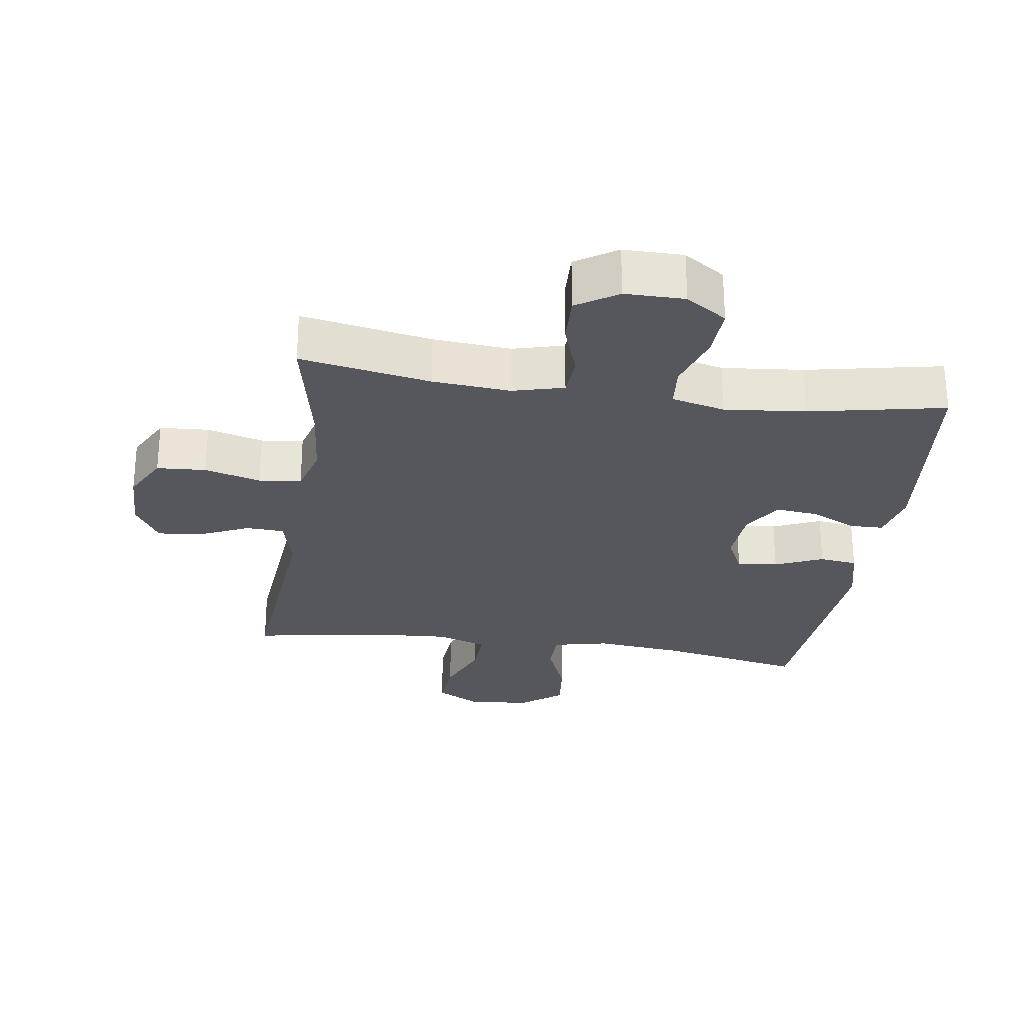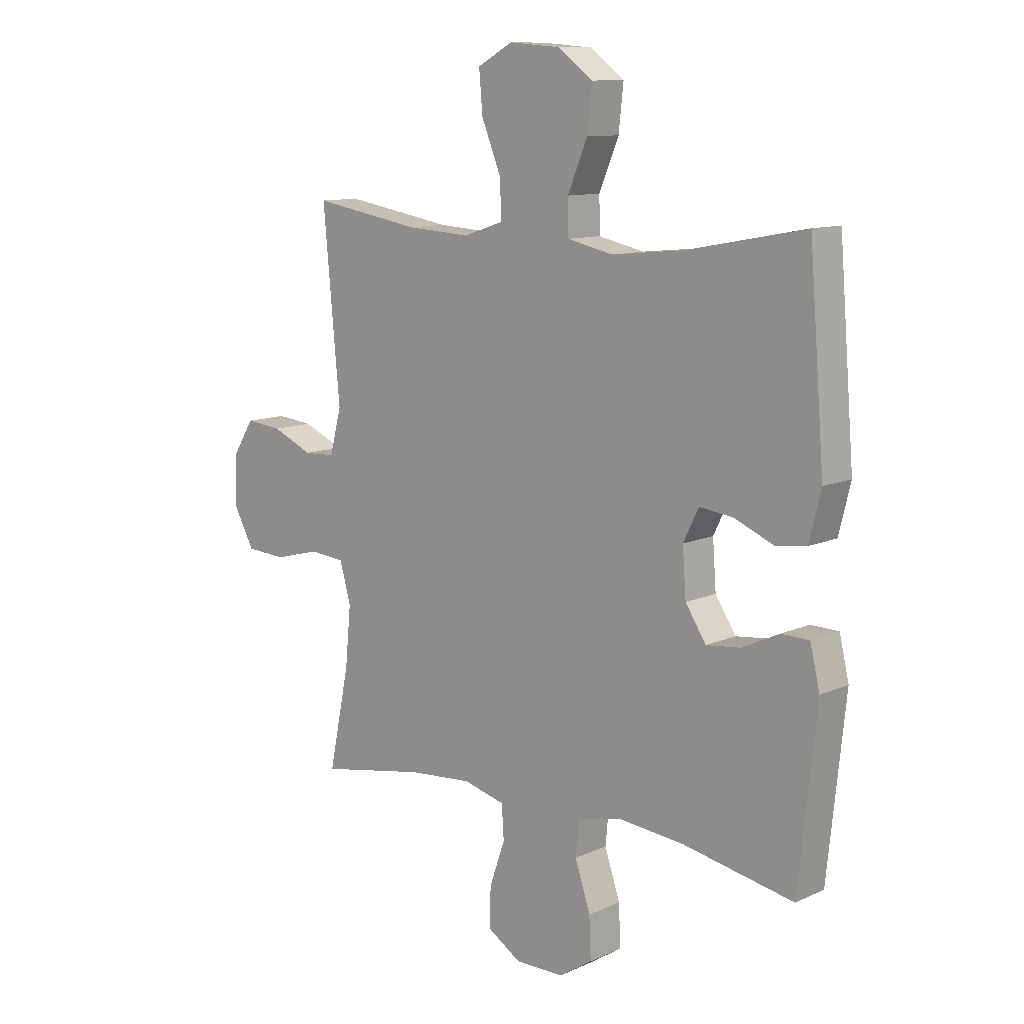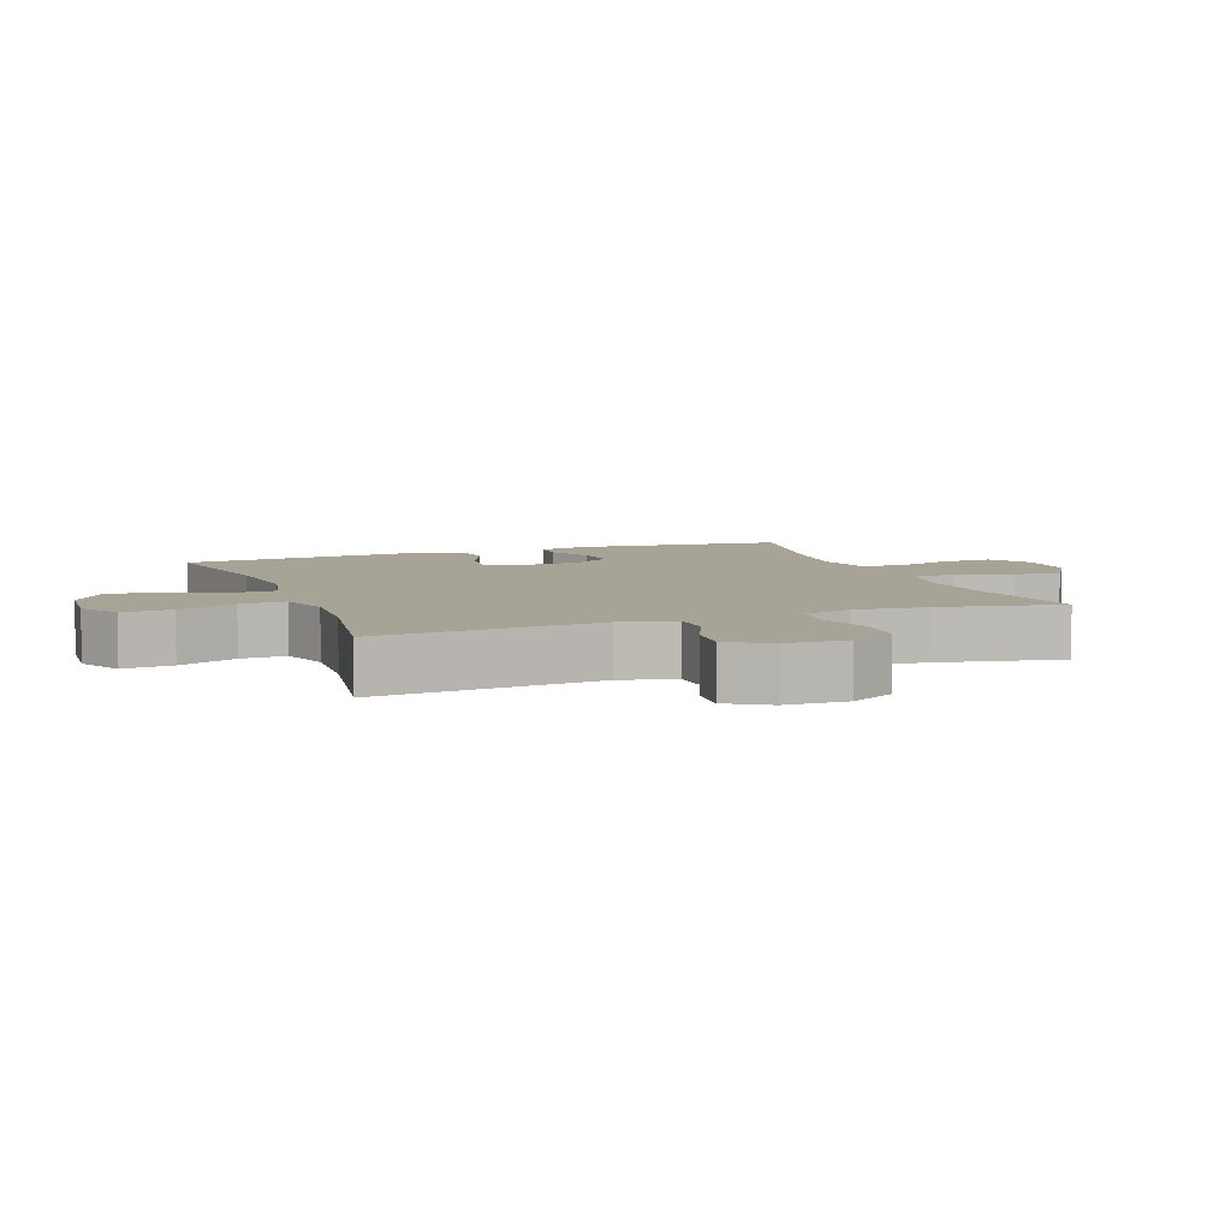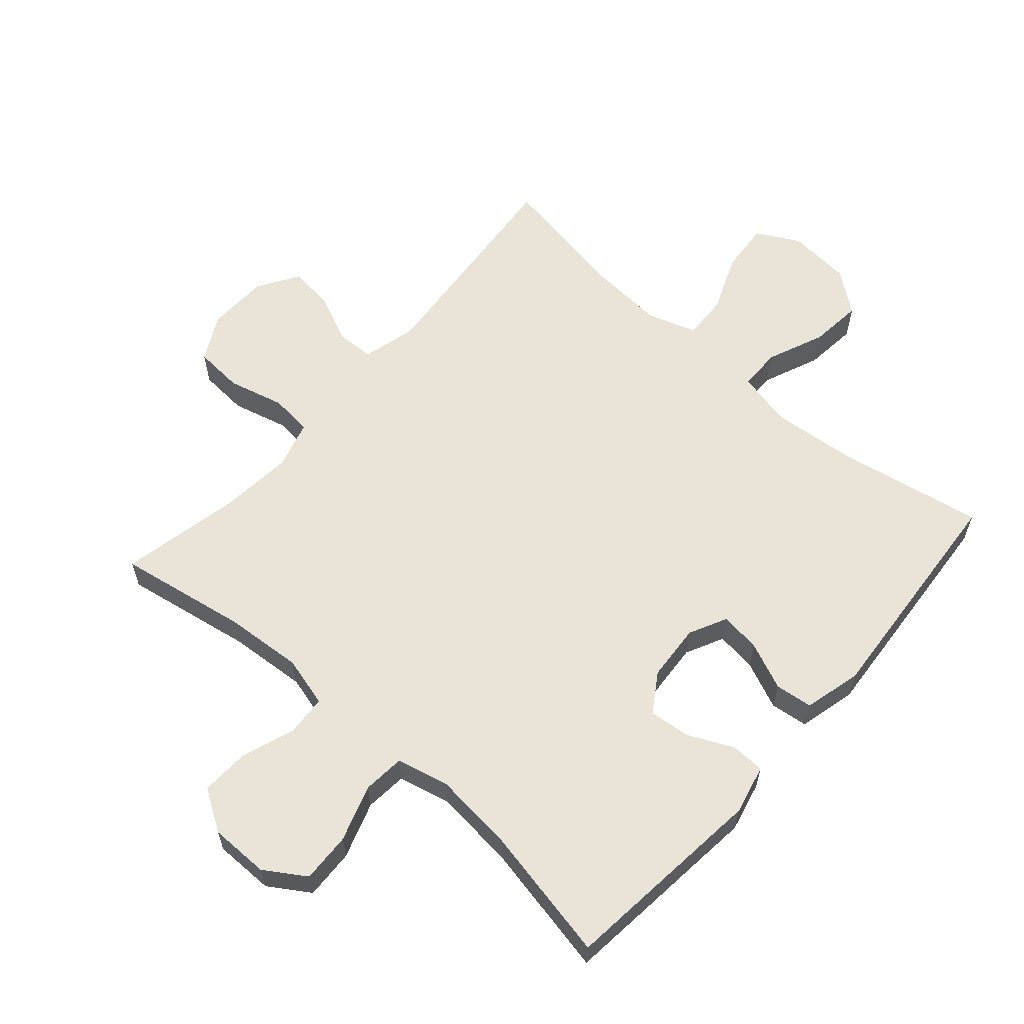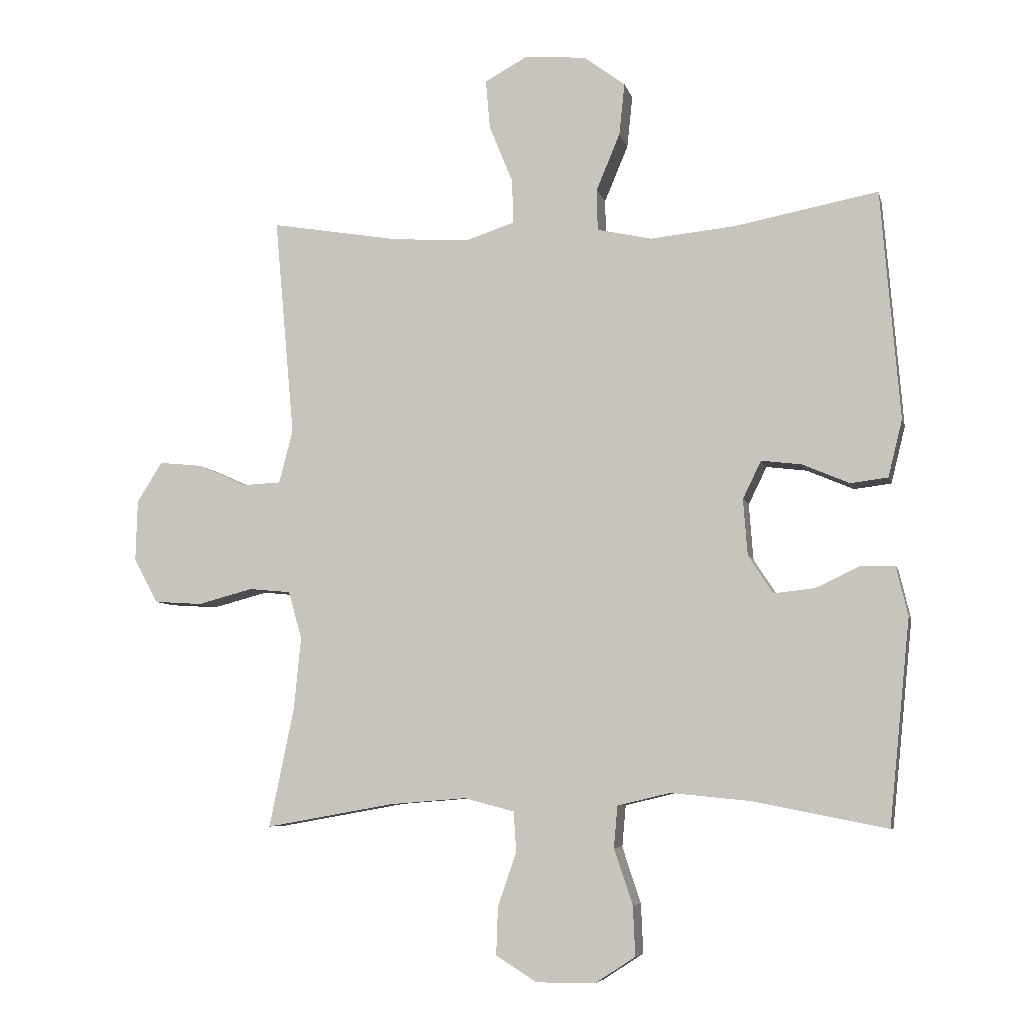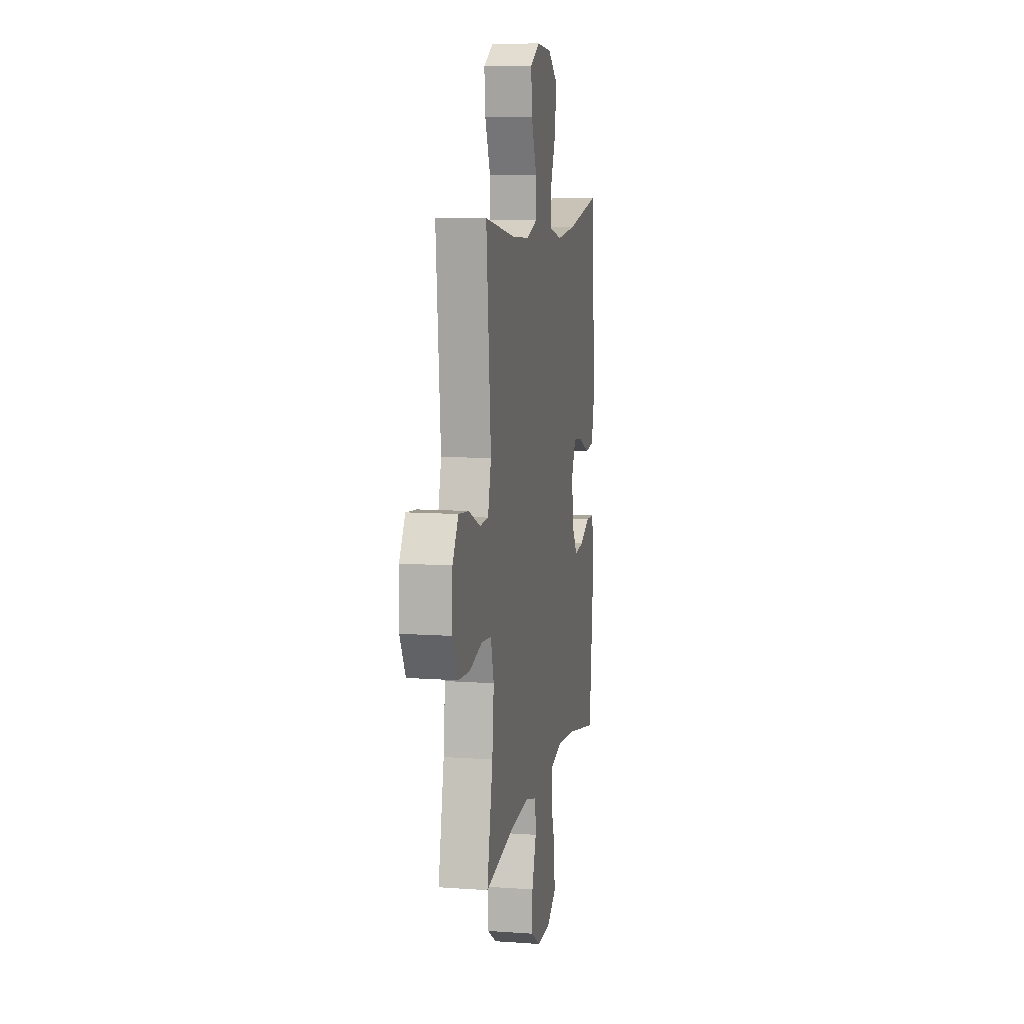
<metadata>
{"format":"obj","ext":"obj","renderer":"f3d","projection":"perspective","resolution":1024,"background":"white","views":[{"elev":-27.6,"azim":171.7,"up":"+Y"},{"elev":10.9,"azim":-137.8,"up":"+Z"},{"elev":6.7,"azim":69.4,"up":"+Y"},{"elev":60.9,"azim":-138.6,"up":"+Y"},{"elev":-6.7,"azim":-167.2,"up":"+Z"},{"elev":9.3,"azim":100.7,"up":"+Z"}]}
</metadata>
<code>
o path4956
v -0.3161 0.0375 -0.4614
v -0.1882 0.0375 -0.4487
v -0.104 0.0375 -0.4687
v -0.09803 0.0375 -0.535
v -0.1277 0.0375 -0.6241
v -0.1311 0.0375 -0.7032
v -0.06657 0.0375 -0.7452
v 0.02743 0.0375 -0.7453
v 0.09234 0.0375 -0.7043
v 0.08948 0.0375 -0.6282
v 0.05976 0.0375 -0.5426
v 0.06393 0.0375 -0.4783
v 0.144 0.0375 -0.4573
v 0.2668 0.0375 -0.4671
v 0.4722 0.0375 -0.5037
v 0.4326 0.0375 -0.3119
v 0.4216 0.0375 -0.1968
v 0.4429 0.0375 -0.1209
v 0.5098 0.0375 -0.1146
v 0.5983 0.0375 -0.1378
v 0.6753 0.0375 -0.1328
v 0.7138 0.0375 -0.06146
v 0.7112 0.0375 0.03628
v 0.671 0.0375 0.101
v 0.6004 0.0375 0.09386
v 0.5221 0.0375 0.05919
v 0.4624 0.0375 0.06191
v 0.4402 0.0375 0.1469
v 0.4722 0.0375 0.4983
v 0.2643 0.0375 0.4629
v 0.1412 0.0375 0.4552
v 0.06408 0.0375 0.4806
v 0.06685 0.0375 0.5516
v 0.1042 0.0375 0.6435
v 0.1109 0.0375 0.7219
v 0.04339 0.0375 0.7588
v -0.05563 0.0375 0.7508
v -0.1218 0.0375 0.7012
v -0.1129 0.0375 0.6177
v -0.07505 0.0375 0.527
v -0.07639 0.0375 0.4608
v -0.164 0.0375 0.4415
v -0.3004 0.0375 0.4549
v -0.5295 0.0375 0.4983
v -0.5592 0.0375 0.1319
v -0.5365 0.0375 0.04092
v -0.4772 0.0375 0.03345
v -0.4015 0.0375 0.06565
v -0.3376 0.0375 0.07346
v -0.3081 0.0375 0.01331
v -0.3148 0.0375 -0.07655
v -0.3544 0.0375 -0.1373
v -0.4201 0.0375 -0.1303
v -0.4915 0.0375 -0.09676
v -0.545 0.0375 -0.09802
v -0.5635 0.0375 -0.1764
v -0.5295 0.0375 -0.5037
v -0.3161 -0.0375 -0.4614
v -0.1882 -0.0375 -0.4487
v -0.104 -0.0375 -0.4687
v -0.09803 -0.0375 -0.535
v -0.1277 -0.0375 -0.6241
v -0.1311 -0.0375 -0.7032
v -0.06657 -0.0375 -0.7452
v 0.02743 -0.0375 -0.7453
v 0.09234 -0.0375 -0.7043
v 0.08948 -0.0375 -0.6282
v 0.05976 -0.0375 -0.5426
v 0.06393 -0.0375 -0.4783
v 0.144 -0.0375 -0.4573
v 0.2668 -0.0375 -0.4671
v 0.4722 -0.0375 -0.5037
v 0.4326 -0.0375 -0.3119
v 0.4216 -0.0375 -0.1968
v 0.4429 -0.0375 -0.1209
v 0.5098 -0.0375 -0.1146
v 0.5983 -0.0375 -0.1378
v 0.6753 -0.0375 -0.1328
v 0.7138 -0.0375 -0.06146
v 0.7112 -0.0375 0.03628
v 0.671 -0.0375 0.101
v 0.6004 -0.0375 0.09386
v 0.5221 -0.0375 0.05919
v 0.4624 -0.0375 0.06191
v 0.4402 -0.0375 0.1469
v 0.4722 -0.0375 0.4983
v 0.2643 -0.0375 0.4629
v 0.1412 -0.0375 0.4552
v 0.06408 -0.0375 0.4806
v 0.06685 -0.0375 0.5516
v 0.1042 -0.0375 0.6435
v 0.1109 -0.0375 0.7219
v 0.04339 -0.0375 0.7588
v -0.05563 -0.0375 0.7508
v -0.1218 -0.0375 0.7012
v -0.1129 -0.0375 0.6177
v -0.07505 -0.0375 0.527
v -0.07639 -0.0375 0.4608
v -0.164 -0.0375 0.4415
v -0.3004 -0.0375 0.4549
v -0.5295 -0.0375 0.4983
v -0.5592 -0.0375 0.1319
v -0.5365 -0.0375 0.04092
v -0.4772 -0.0375 0.03345
v -0.4015 -0.0375 0.06565
v -0.3376 -0.0375 0.07346
v -0.3081 -0.0375 0.01331
v -0.3148 -0.0375 -0.07655
v -0.3544 -0.0375 -0.1373
v -0.4201 -0.0375 -0.1303
v -0.4915 -0.0375 -0.09676
v -0.545 -0.0375 -0.09802
v -0.5635 -0.0375 -0.1764
v -0.5295 -0.0375 -0.5037
v 0.6753 0.0375 -0.1328
v 0.7138 0.0375 -0.06146
v 0.7112 0.0375 0.03628
v 0.671 0.0375 0.101
v 0.671 0.0375 0.101
v 0.5983 0.0375 -0.1378
v 0.6004 0.0375 0.09386
v 0.5221 0.0375 0.05919
v 0.5098 0.0375 -0.1146
v 0.4624 0.0375 0.06191
v 0.4624 0.0375 0.06191
v 0.4429 0.0375 -0.1209
v 0.4429 0.0375 -0.1209
v 0.4402 0.0375 0.1469
v 0.4722 0.0375 -0.5037
v 0.4722 0.0375 -0.5037
v 0.4326 0.0375 -0.3119
v 0.4722 0.0375 0.4983
v 0.4722 0.0375 0.4983
v 0.4216 0.0375 -0.1968
v 0.2668 0.0375 -0.4671
v 0.2643 0.0375 0.4629
v 0.144 0.0375 -0.4573
v 0.1412 0.0375 0.4552
v 0.06393 0.0375 -0.4783
v 0.06393 0.0375 -0.4783
v 0.06408 0.0375 0.4806
v 0.06408 0.0375 0.4806
v 0.1042 0.0375 0.6435
v 0.1109 0.0375 0.7219
v 0.1109 0.0375 0.7219
v 0.04339 0.0375 0.7588
v 0.06685 0.0375 0.5516
v 0.02743 0.0375 -0.7453
v 0.09234 0.0375 -0.7043
v 0.08948 0.0375 -0.6282
v 0.05976 0.0375 -0.5426
v -0.05563 0.0375 0.7508
v -0.06657 0.0375 -0.7452
v -0.1218 0.0375 0.7012
v -0.1311 0.0375 -0.7032
v -0.07505 0.0375 0.527
v -0.07639 0.0375 0.4608
v -0.07639 0.0375 0.4608
v -0.1129 0.0375 0.6177
v -0.164 0.0375 0.4415
v -0.1277 0.0375 -0.6241
v -0.09803 0.0375 -0.535
v -0.104 0.0375 -0.4687
v -0.104 0.0375 -0.4687
v -0.1882 0.0375 -0.4487
v -0.3004 0.0375 0.4549
v -0.3161 0.0375 -0.4614
v -0.3081 0.0375 0.01331
v -0.3148 0.0375 -0.07655
v -0.3376 0.0375 0.07346
v -0.3376 0.0375 0.07346
v -0.3544 0.0375 -0.1373
v -0.3544 0.0375 -0.1373
v -0.4015 0.0375 0.06565
v -0.4201 0.0375 -0.1303
v -0.4772 0.0375 0.03345
v -0.4915 0.0375 -0.09676
v -0.5365 0.0375 0.04092
v -0.5365 0.0375 0.04092
v -0.545 0.0375 -0.09802
v -0.545 0.0375 -0.09802
v -0.5295 0.0375 0.4983
v -0.5295 0.0375 0.4983
v -0.5295 0.0375 -0.5037
v -0.5295 0.0375 -0.5037
v -0.5592 0.0375 0.1319
v -0.5635 0.0375 -0.1764
v 0.6753 -0.0375 -0.1328
v 0.7138 -0.0375 -0.06146
v 0.7112 -0.0375 0.03628
v 0.671 -0.0375 0.101
v 0.671 -0.0375 0.101
v 0.5983 -0.0375 -0.1378
v 0.6004 -0.0375 0.09386
v 0.5221 -0.0375 0.05919
v 0.5098 -0.0375 -0.1146
v 0.4624 -0.0375 0.06191
v 0.4624 -0.0375 0.06191
v 0.4429 -0.0375 -0.1209
v 0.4429 -0.0375 -0.1209
v 0.4402 -0.0375 0.1469
v 0.4722 -0.0375 -0.5037
v 0.4722 -0.0375 -0.5037
v 0.4326 -0.0375 -0.3119
v 0.4722 -0.0375 0.4983
v 0.4722 -0.0375 0.4983
v 0.4216 -0.0375 -0.1968
v 0.2668 -0.0375 -0.4671
v 0.2643 -0.0375 0.4629
v 0.144 -0.0375 -0.4573
v 0.1412 -0.0375 0.4552
v 0.06393 -0.0375 -0.4783
v 0.06393 -0.0375 -0.4783
v 0.06408 -0.0375 0.4806
v 0.06408 -0.0375 0.4806
v 0.1042 -0.0375 0.6435
v 0.1109 -0.0375 0.7219
v 0.1109 -0.0375 0.7219
v 0.04339 -0.0375 0.7588
v 0.06685 -0.0375 0.5516
v 0.02743 -0.0375 -0.7453
v 0.09234 -0.0375 -0.7043
v 0.08948 -0.0375 -0.6282
v 0.05976 -0.0375 -0.5426
v -0.05563 -0.0375 0.7508
v -0.06657 -0.0375 -0.7452
v -0.1218 -0.0375 0.7012
v -0.1311 -0.0375 -0.7032
v -0.07505 -0.0375 0.527
v -0.07639 -0.0375 0.4608
v -0.07639 -0.0375 0.4608
v -0.1129 -0.0375 0.6177
v -0.164 -0.0375 0.4415
v -0.1277 -0.0375 -0.6241
v -0.09803 -0.0375 -0.535
v -0.104 -0.0375 -0.4687
v -0.104 -0.0375 -0.4687
v -0.1882 -0.0375 -0.4487
v -0.3004 -0.0375 0.4549
v -0.3161 -0.0375 -0.4614
v -0.3081 -0.0375 0.01331
v -0.3148 -0.0375 -0.07655
v -0.3376 -0.0375 0.07346
v -0.3376 -0.0375 0.07346
v -0.3544 -0.0375 -0.1373
v -0.3544 -0.0375 -0.1373
v -0.4015 -0.0375 0.06565
v -0.4201 -0.0375 -0.1303
v -0.4772 -0.0375 0.03345
v -0.4915 -0.0375 -0.09676
v -0.5365 -0.0375 0.04092
v -0.5365 -0.0375 0.04092
v -0.545 -0.0375 -0.09802
v -0.545 -0.0375 -0.09802
v -0.5295 -0.0375 0.4983
v -0.5295 -0.0375 0.4983
v -0.5295 -0.0375 -0.5037
v -0.5295 -0.0375 -0.5037
v -0.5592 -0.0375 0.1319
v -0.5635 -0.0375 -0.1764
f 229 220 232
f 232 216 225
f 224 212 235
f 210 207 242
f 232 225 227
f 204 208 202
f 240 248 260
f 226 221 234
f 236 242 238
f 239 243 233
f 243 239 247
f 188 189 193
f 220 216 232
f 225 216 219
f 214 220 229
f 247 259 249
f 207 199 241
f 242 207 241
f 249 259 251
f 233 241 230
f 230 214 229
f 199 197 201
f 259 239 255
f 212 210 242
f 194 190 191
f 211 201 209
f 209 201 205
f 222 223 221
f 196 197 199
f 236 212 242
f 219 216 217
f 208 207 210
f 190 194 189
f 189 194 195
f 189 195 193
f 197 196 195
f 238 242 245
f 230 211 214
f 193 195 196
f 245 248 240
f 247 239 259
f 234 224 235
f 260 250 253
f 235 212 236
f 238 245 240
f 199 201 241
f 211 230 241
f 201 211 241
f 234 223 224
f 204 207 208
f 260 248 250
f 240 260 257
f 228 226 234
f 223 234 221
f 241 233 243
f 21 22 79 78
f 22 23 80 79
f 23 119 192 80
f 20 21 78 77
f 24 25 82 81
f 25 26 83 82
f 19 20 77 76
f 26 125 198 83
f 127 19 76 200
f 27 28 85 84
f 130 16 73 203
f 28 133 206 85
f 17 18 75 74
f 16 17 74 73
f 14 15 72 71
f 29 30 87 86
f 13 14 71 70
f 30 31 88 87
f 140 13 70 213
f 31 142 215 88
f 34 145 218 91
f 35 36 93 92
f 33 34 91 90
f 8 9 66 65
f 9 10 67 66
f 10 11 68 67
f 32 33 90 89
f 11 12 69 68
f 36 37 94 93
f 7 8 65 64
f 37 38 95 94
f 6 7 64 63
f 40 158 231 97
f 39 40 97 96
f 38 39 96 95
f 41 42 99 98
f 5 6 63 62
f 4 5 62 61
f 164 4 61 237
f 2 3 60 59
f 42 43 100 99
f 1 2 59 58
f 50 51 108 107
f 171 50 107 244
f 51 173 246 108
f 48 49 106 105
f 52 53 110 109
f 47 48 105 104
f 53 54 111 110
f 179 47 104 252
f 54 181 254 111
f 43 183 256 100
f 185 1 58 258
f 45 46 103 102
f 44 45 102 101
f 56 57 114 113
f 55 56 113 112
f 156 159 147
f 159 152 143
f 151 162 139
f 137 169 134
f 159 154 152
f 131 129 135
f 167 187 175
f 153 161 148
f 163 165 169
f 166 160 170
f 170 174 166
f 115 120 116
f 147 159 143
f 152 146 143
f 141 156 147
f 174 176 186
f 134 168 126
f 169 168 134
f 176 178 186
f 160 157 168
f 157 156 141
f 126 128 124
f 186 182 166
f 139 169 137
f 121 118 117
f 138 136 128
f 136 132 128
f 149 148 150
f 123 126 124
f 163 169 139
f 146 144 143
f 135 137 134
f 117 116 121
f 116 122 121
f 116 120 122
f 124 122 123
f 165 172 169
f 157 141 138
f 120 123 122
f 172 167 175
f 174 186 166
f 161 162 151
f 187 180 177
f 162 163 139
f 165 167 172
f 126 168 128
f 138 168 157
f 128 168 138
f 161 151 150
f 131 135 134
f 187 177 175
f 167 184 187
f 155 161 153
f 150 148 161
f 168 170 160

</code>
